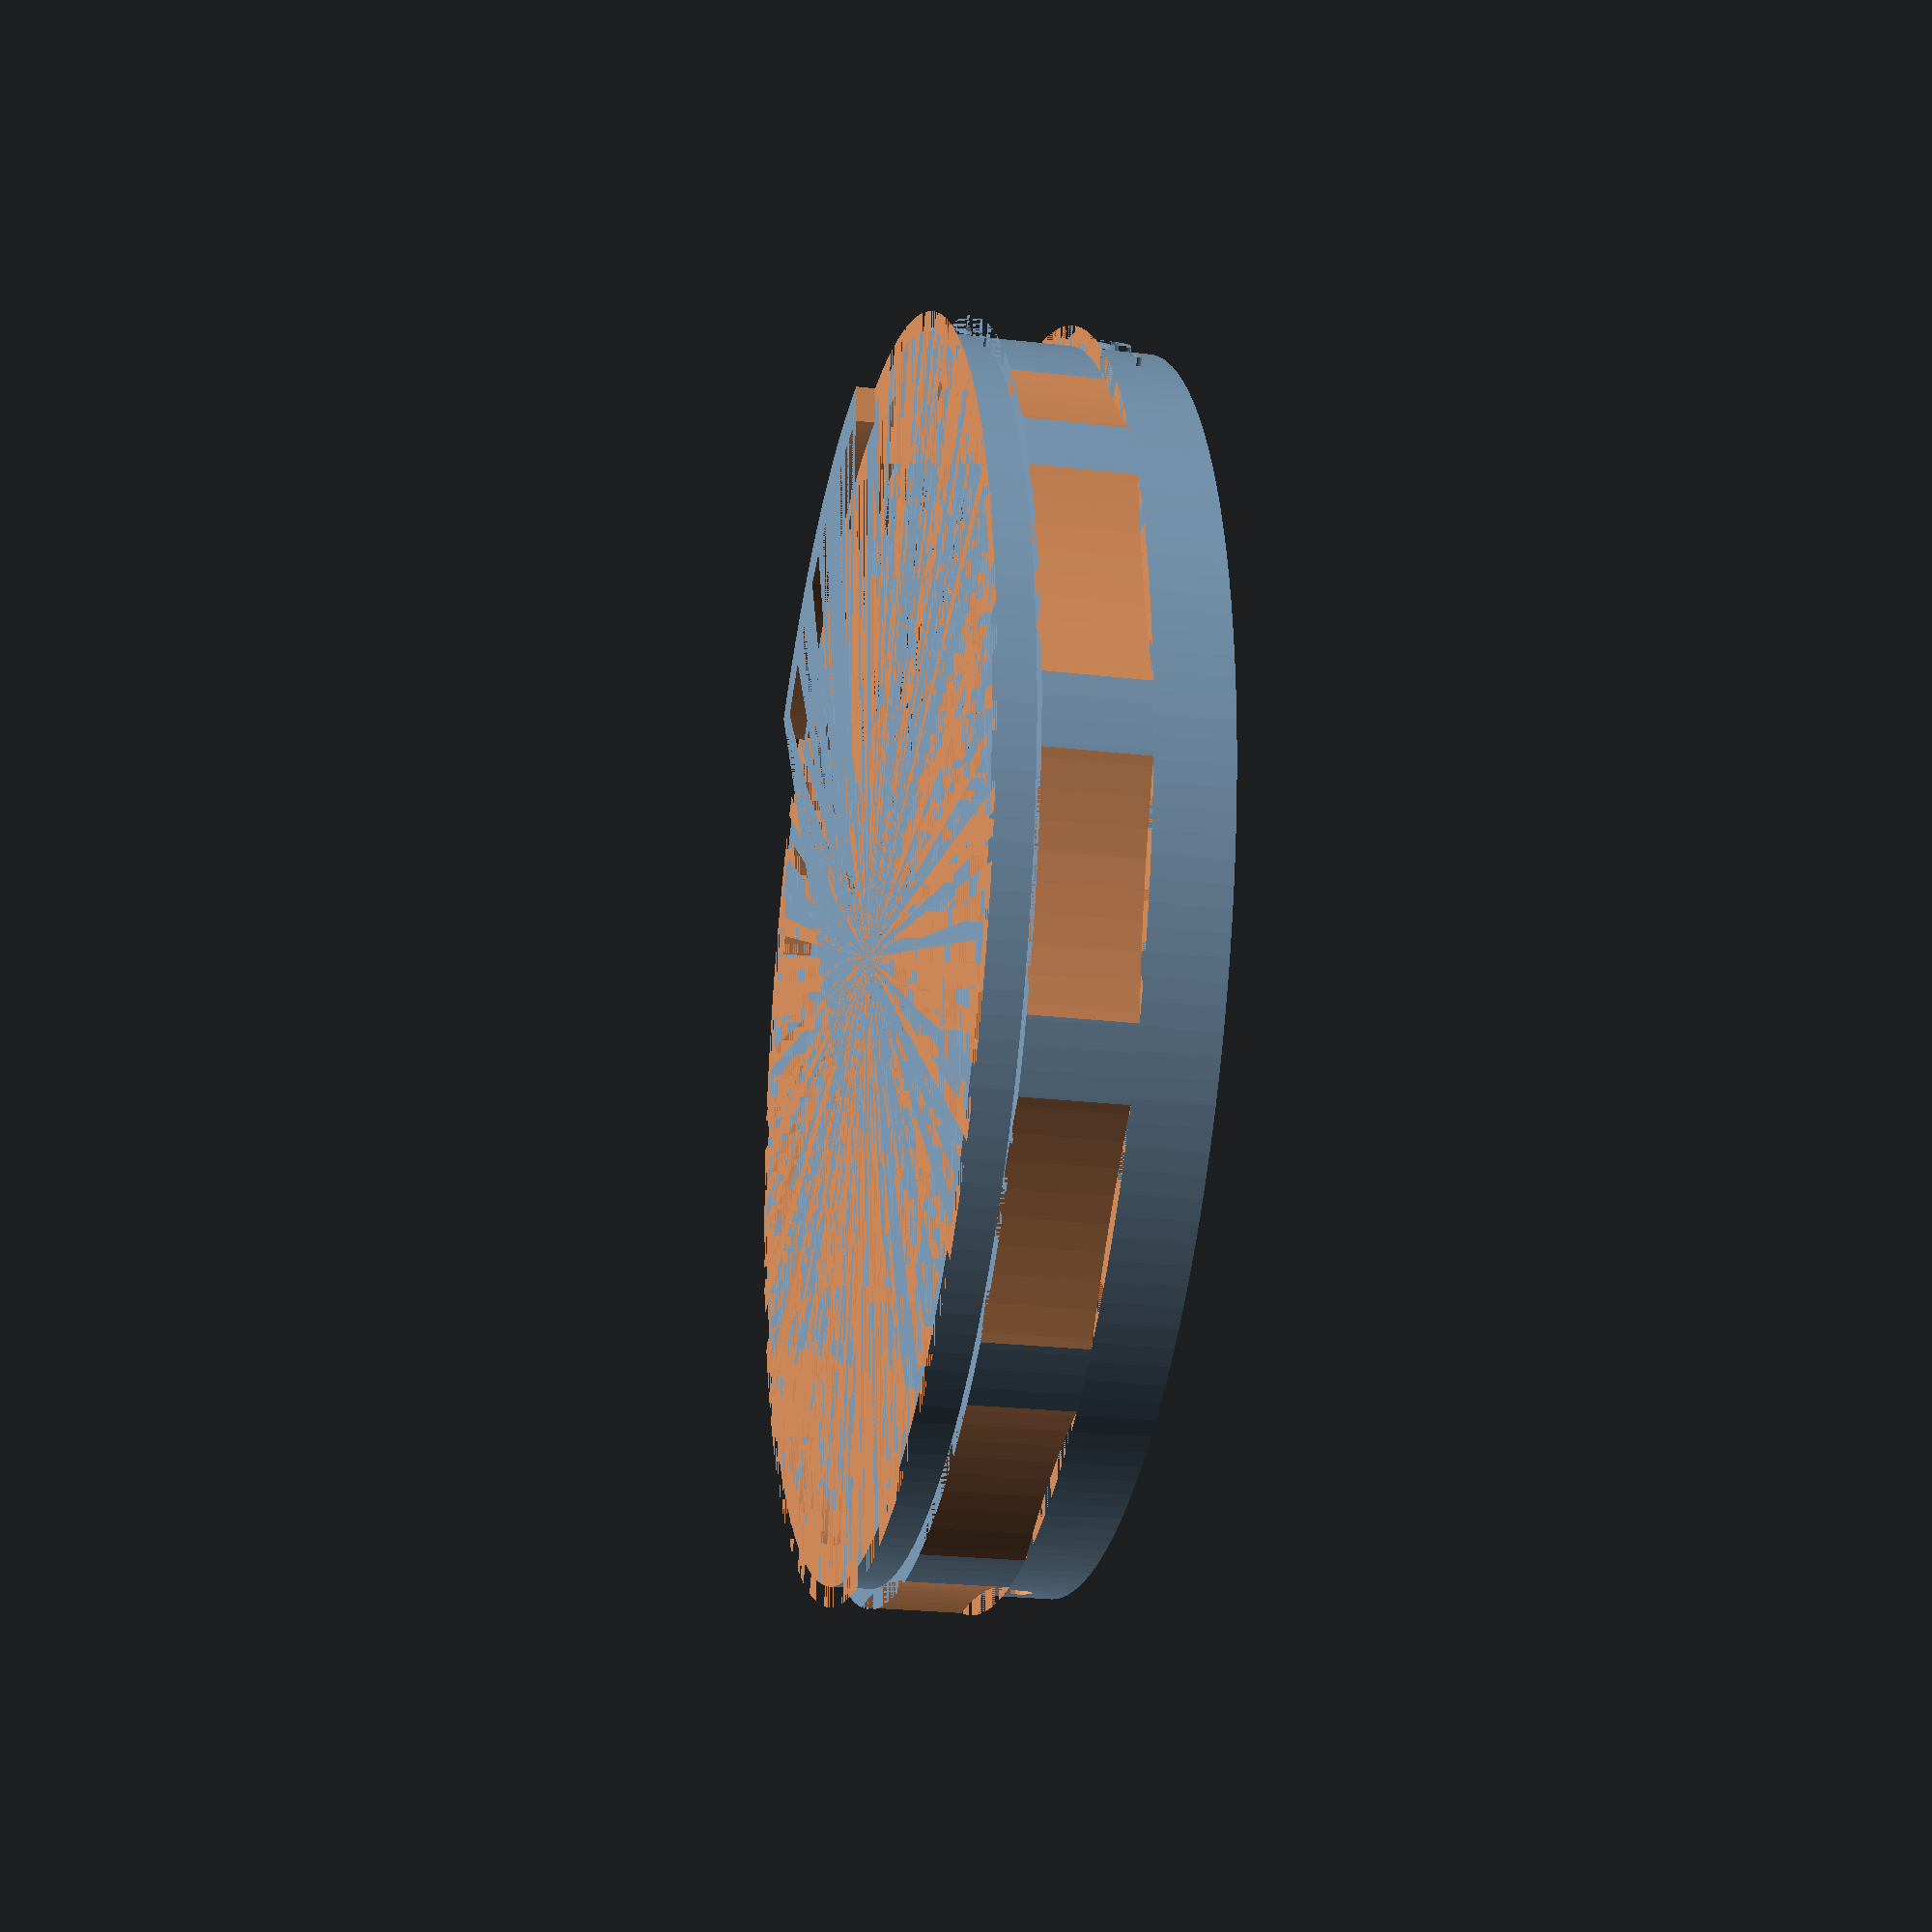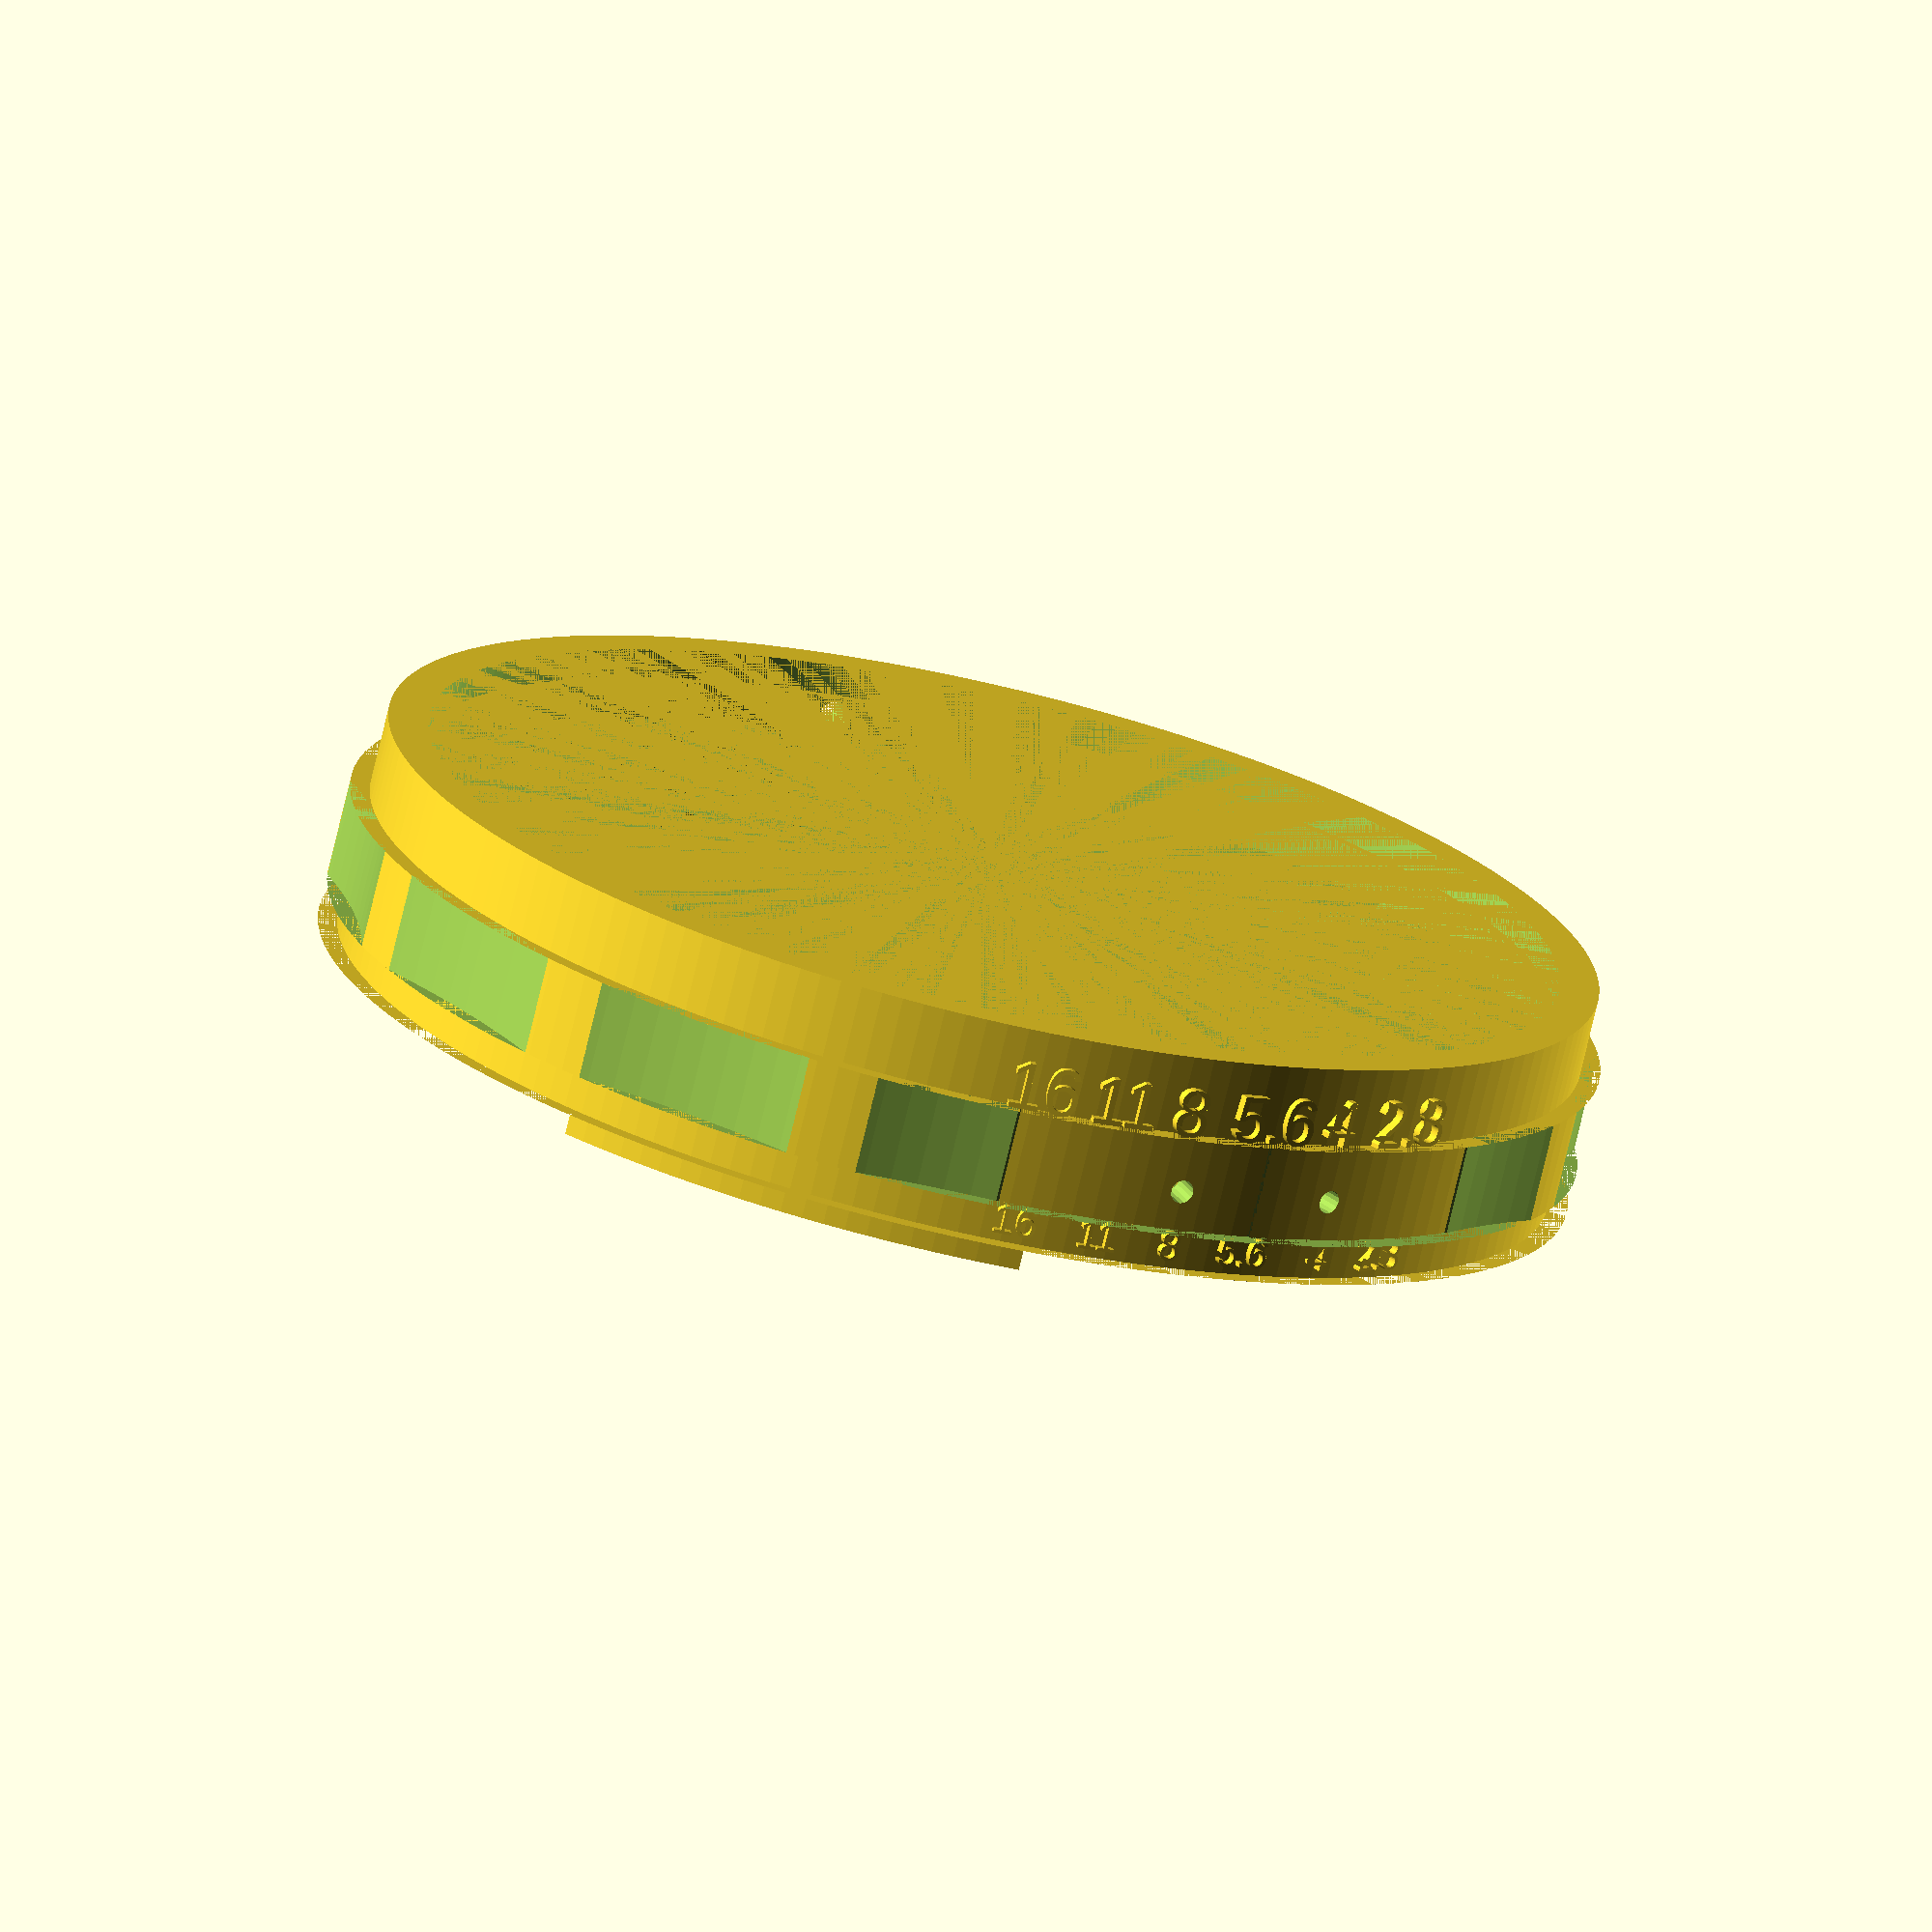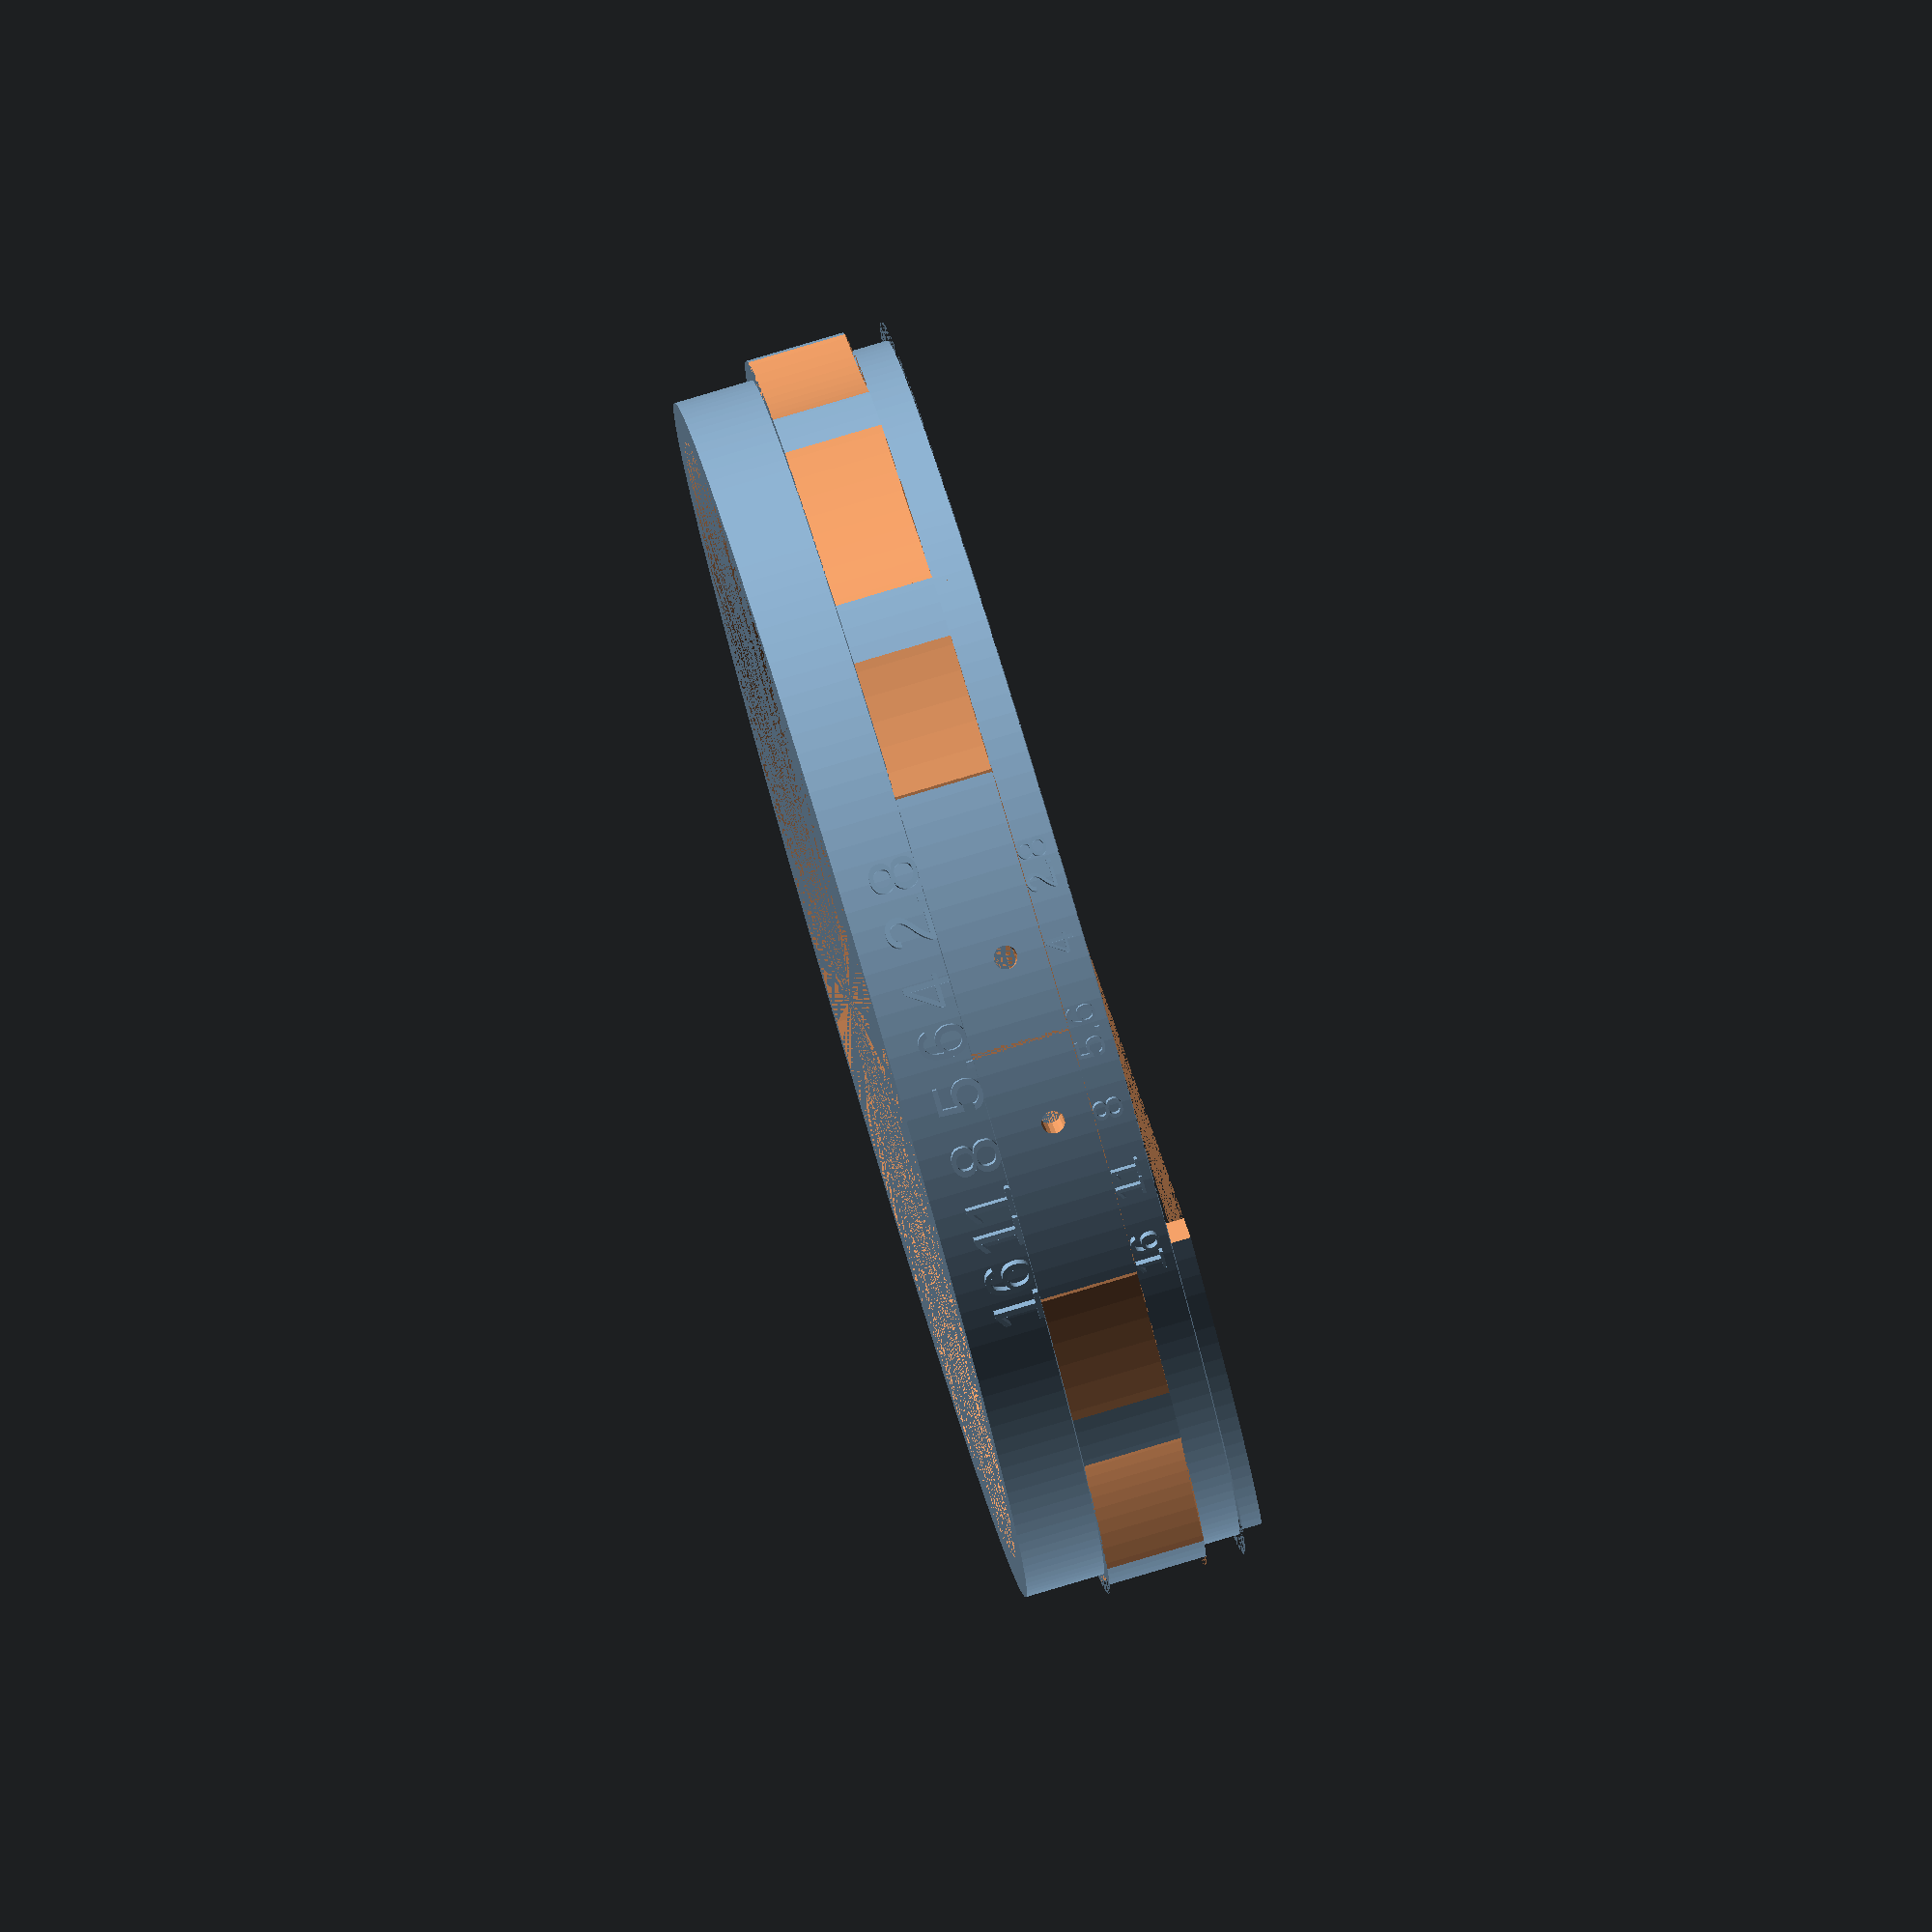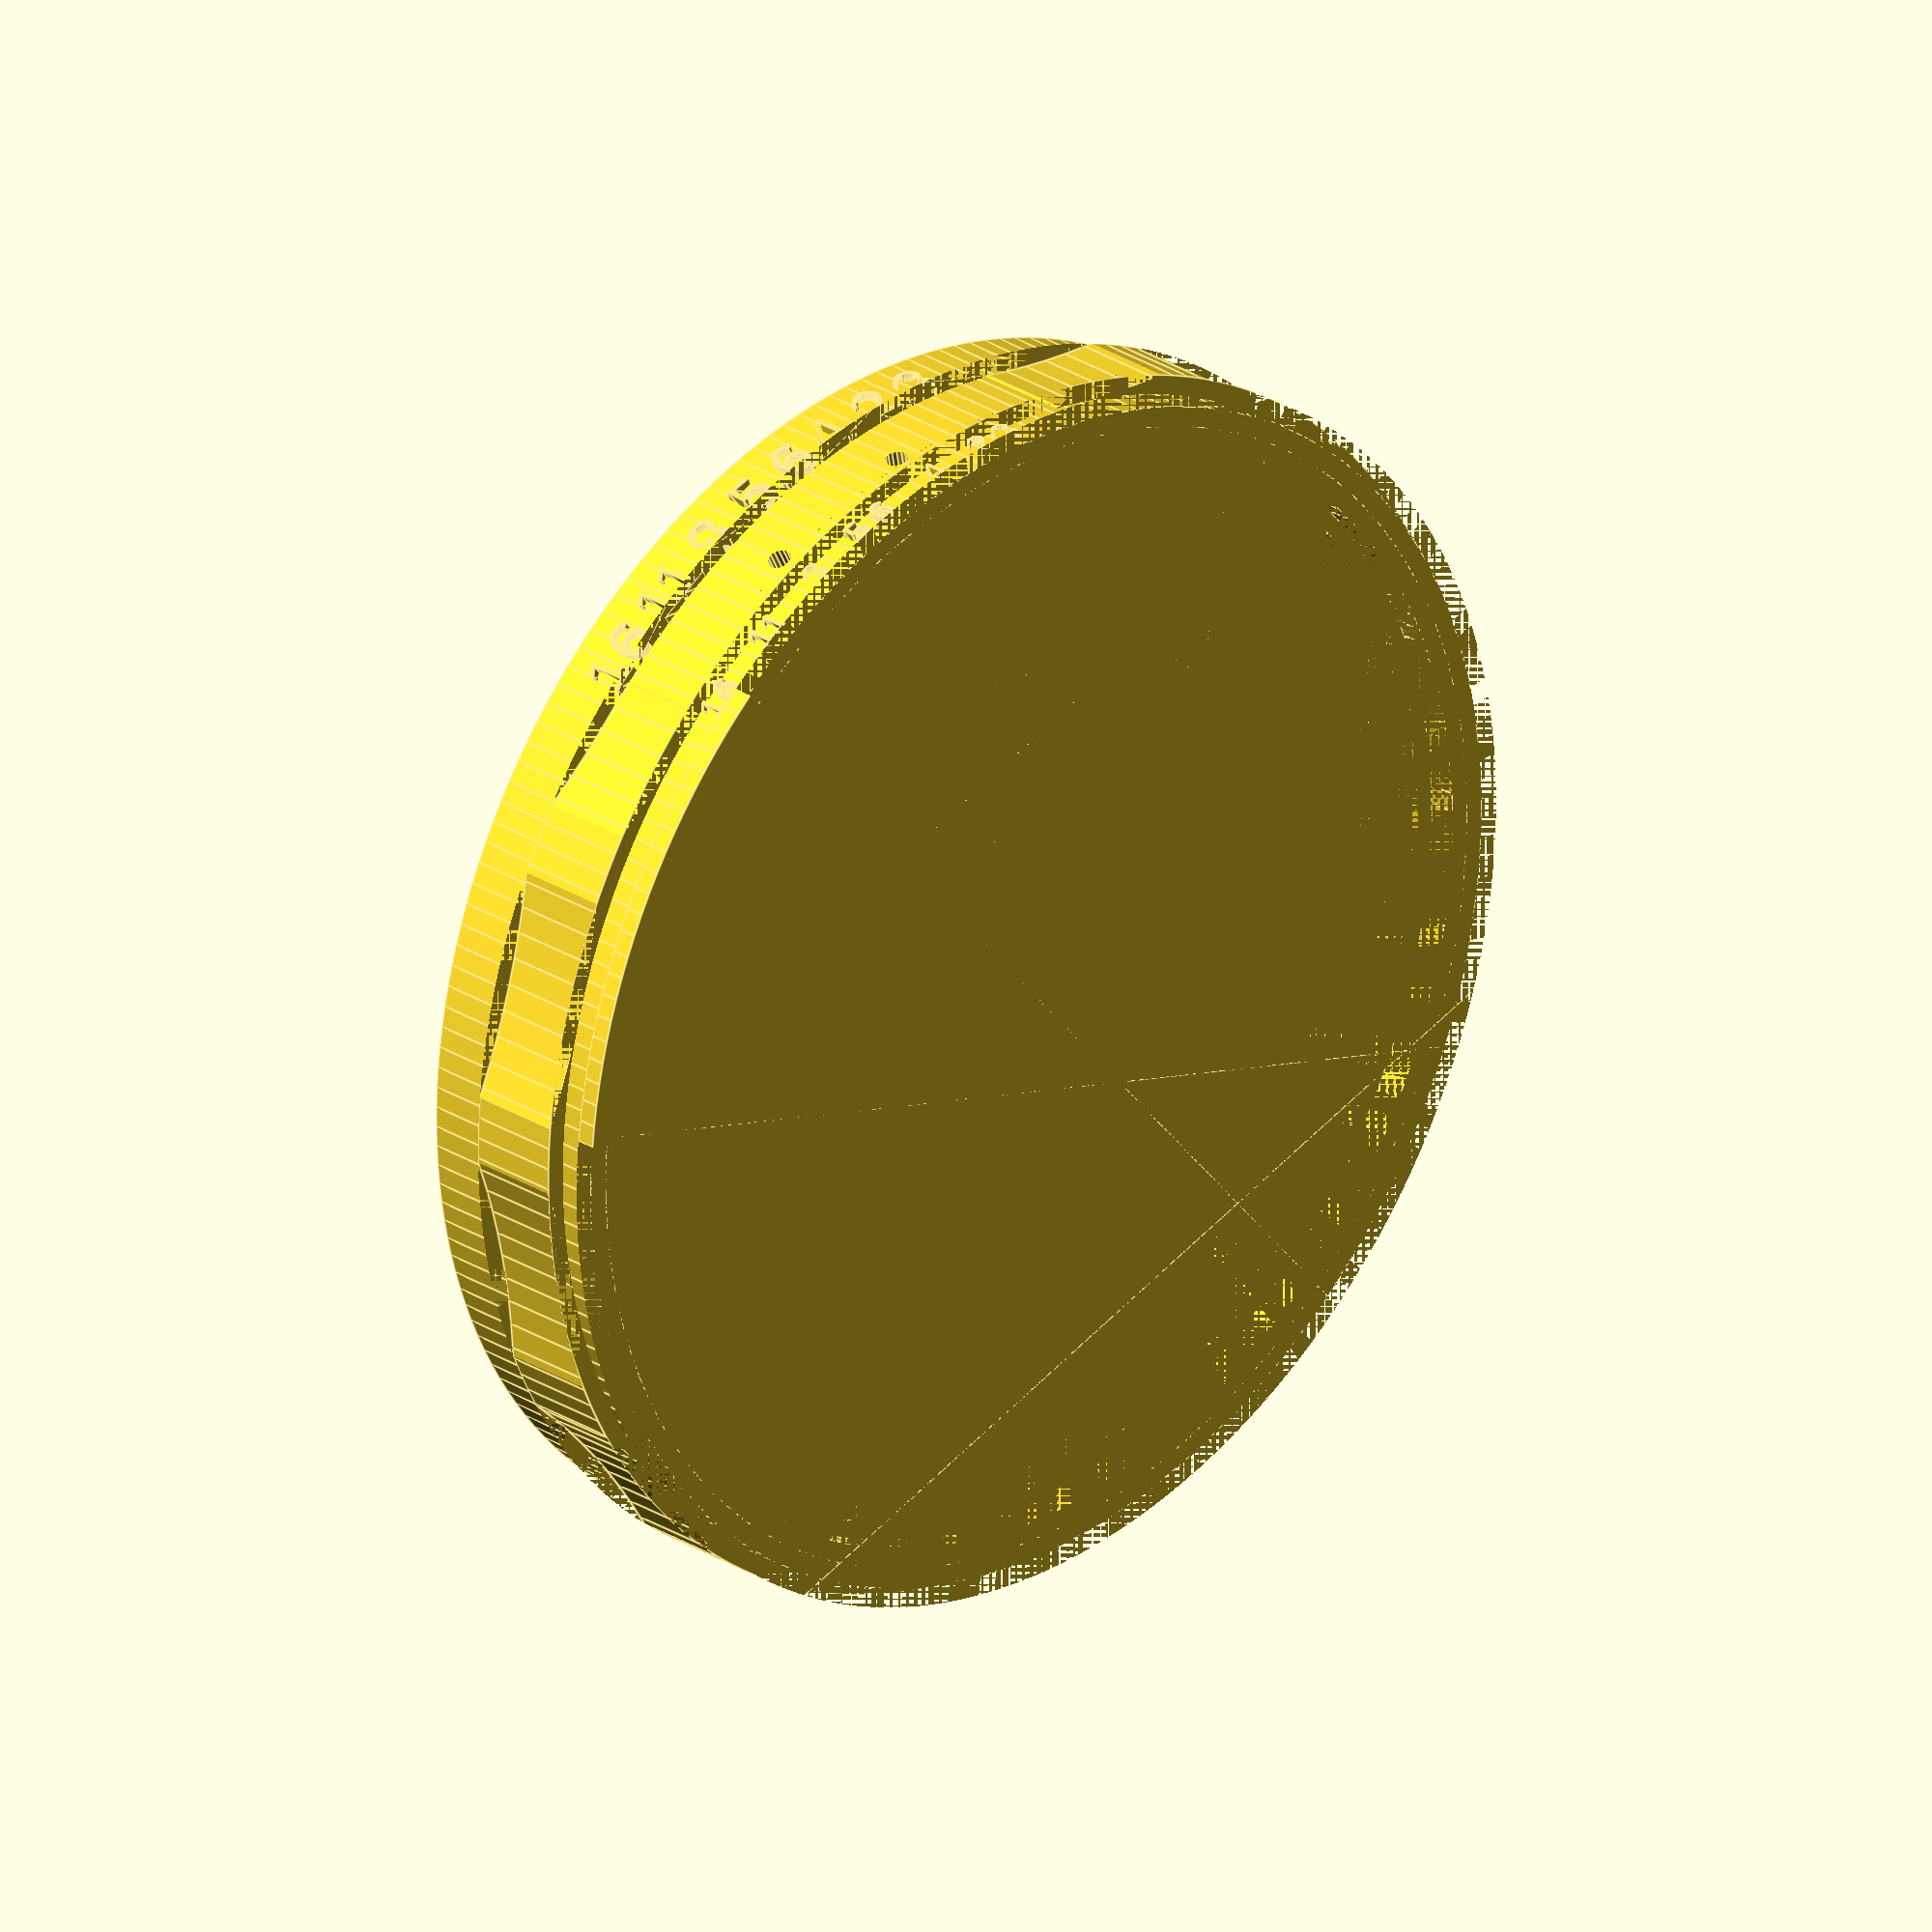
<openscad>
$fa = 2;
$fs = 0.25;

declicked=false; // declicking the aperture on this lens is possible! the mechanism does not use springs!
clicked_apertures_amount=6;
clicked_apertures_margin=[1, 1, 1, 1, 1, 1];

grip=true;
grip_rills=false; // might be too much detail for some printers
grip_rills_amount=360;
grip_rills_width=0.2;
grip_rills_depth=0.2;

prong_holes=true; // mounting holes for rabbit ears / metering for Nikon F/F2

uppper_aperture_letters=true;
lower_aperture_letters=true; // might be too small for some printers
aperture_letters = ["2.8", "4", "5.6", "8", "11", "16"];
aperture_letters_margins = [19, 17, 19, 17, 17, 17];

h=11;
inner_r=28.90;
outer_r=inner_r+2;
grip_r=outer_r+1;
grip_carve_r=grip_r+7;
grip_h=5;

difference() {
    group() {
        // main cylinder
        difference() {
            cylinder(r = outer_r, h = h);
            cylinder(r = inner_r, h = h);
        }

        if(grip) {
            // rotating to align with prong holes
            rotate([0, 0, -2]) {
                translate([0, 0, (h/2)-1.5]) {
                    difference() {
                        cylinder(r = grip_r, h = grip_h);
                        cylinder(r = grip_r-1, h = grip_h);

                        // remove grip above prong holes
                        translate([-14, 28, 0]) {
                            cube(size = [28, 6, 5]);
                        }

                        grip_carve_amount=26;

                        for (i = [0: grip_carve_amount]) {
                            rotate([0, 0, (720/grip_carve_amount)*i]) {
                                translate([0, grip_carve_r+outer_r, 0]) {
                                    cylinder(r = grip_carve_r, h = grip_h);
                                }
                            }
                        }

                        if(grip_rills) {
                            for (i = [0: grip_rills_amount]) {
                                rotate([0, 0, i/(grip_rills_amount/360)]) {
                                    translate([0, grip_r-grip_rills_depth, 0]) {
                                        cube(size = [grip_rills_width, 5, 5]);
                                    }
                                }
                            }
                        }
                    }
                }
            }
        }

        // click ring
        translate([0, 0, 1.5]) {
            difference() {
                cylinder(r = 30, h = 2);
                cylinder(r = inner_r-0.5, h = 2);
            }
        }

        for (i = [0: len(aperture_letters)-1]) {
            rotate([90, 180, 148 + (8*i) + aperture_letters_margins[i]]) {
                translate([0, -4, outer_r-0.5]) {
                    rotate([0, 5, 0]) {
                        linear_extrude(height = 1) {
                            if(uppper_aperture_letters) {
                                text(aperture_letters[i], size = 2.5);
                            }

                            if(lower_aperture_letters) {
                                translate([0.9, -(h-4.5), 0]) {
                                    text(aperture_letters[i], size = 1.5);
                                }
                            }
                        }
                    }
                }
            }
        }
    }

    // aperture bind screw
    rotate([90, 0, 12]) {
        translate([0, 2.5, 28]) {
            cylinder(r = 0.8, h = 10);
        }
    }

    if(prong_holes) {
        group() {
            rotate([90, 0, 170]) {
                translate([0, 7, 28]) {
                    cylinder(r = 0.6, h = 10);
                }
            }

            rotate([90, 0, 186]) {
                translate([0, 7, 28]) {
                    cylinder(r = 0.6, h = 10);
                }
            }
        }
    }

    if (!declicked) {
        start=7993;
        space=45;
        for (i = [0: clicked_apertures_amount-1]) {
            rotate([0, 0, clicked_apertures_margin[i]+ start + (i*(space/clicked_apertures_amount))]) {
                translate([0, inner_r-1, 1.5]) {
                    cube(size=[0.8, 1.25, 2]);
                }
            }
        }
    }
}

// aperture control "stop" ring
translate([0, 0, h-3.5]) {
    difference() {
        cylinder(r = inner_r, h = 2);
        cylinder(r = inner_r-0.85, h = 2);

        translate([-5.5 , 10, 0])  {
            cube(size = [25, 26, 5]);

            rotate([0, 0, 60]) {
                translate([10, -19, 0]) {
                    cube(size = [25, 26, 5]);
                }
            }
        }
    }
}

// ai coupling
translate([0, 0, h]) {
    difference(){
        cylinder(r = outer_r+1, h = 1);
        cylinder(r = outer_r-1, h = 1);

        rotate([0, 0, 20]) {
            translate([0, -50, 0]){
                cube(size = [50, 100, 10]);
            }
        }

        rotate([0, 0, 55]) {
            translate([-35, -50, 0]){
                cube(size = [30, 100, 10]);
            }
        }

        translate([-50, -50, 0]){
            cube(size = [100, 30, 10]);
        }
    }
}

</openscad>
<views>
elev=203.6 azim=201.7 roll=101.3 proj=p view=wireframe
elev=254.3 azim=27.4 roll=13.3 proj=o view=solid
elev=96.6 azim=163.4 roll=286.5 proj=o view=solid
elev=334.0 azim=339.2 roll=315.7 proj=o view=edges
</views>
